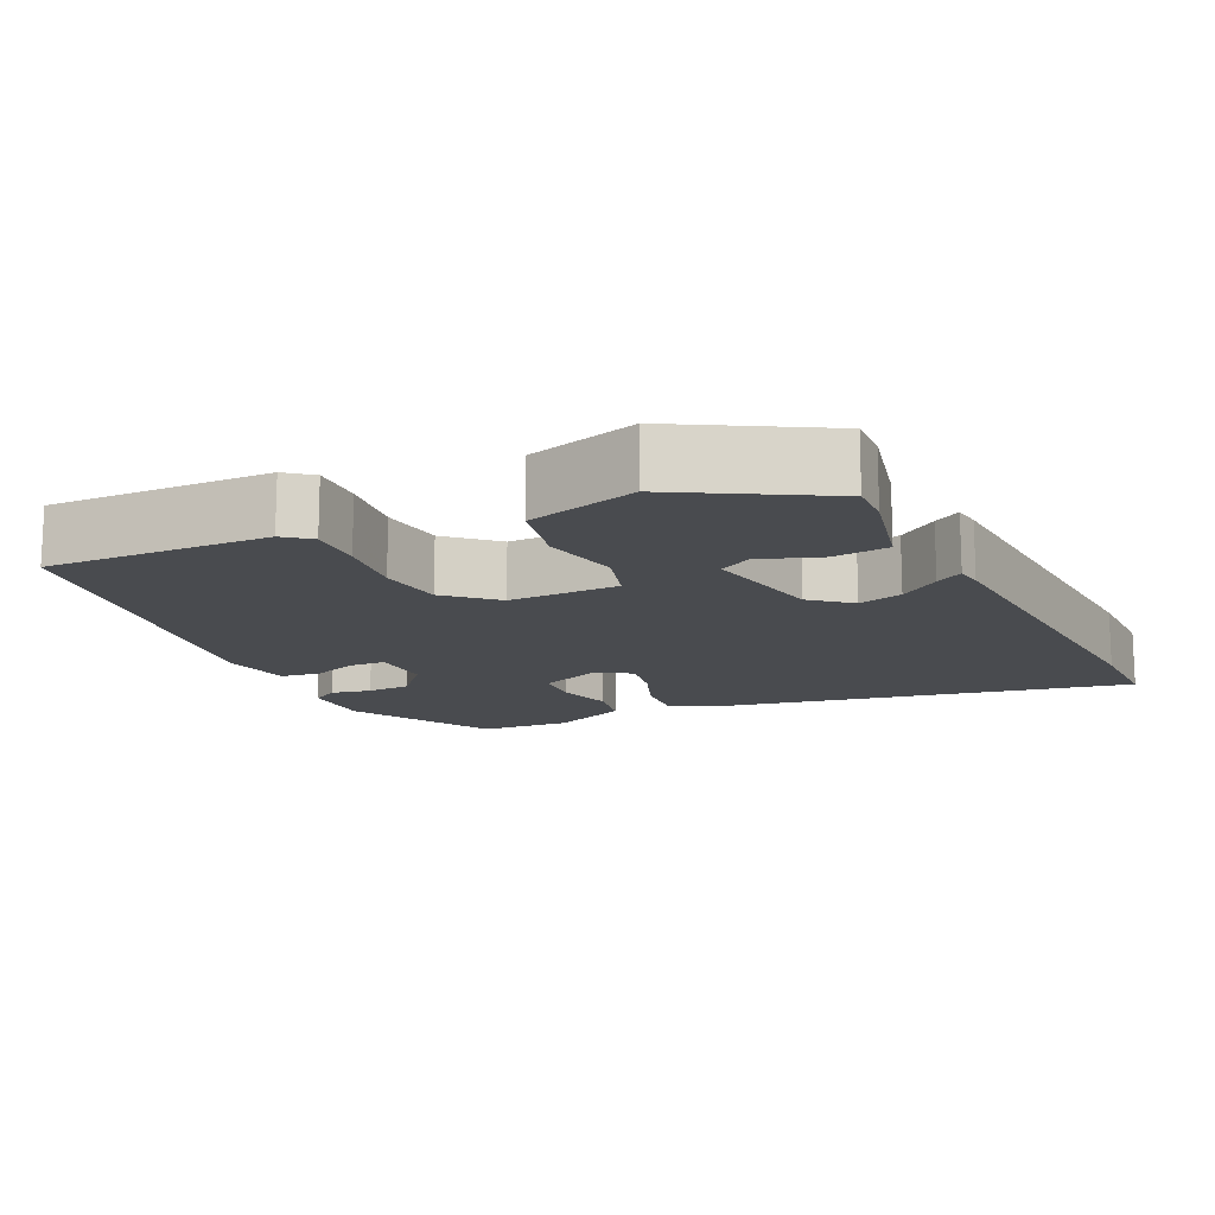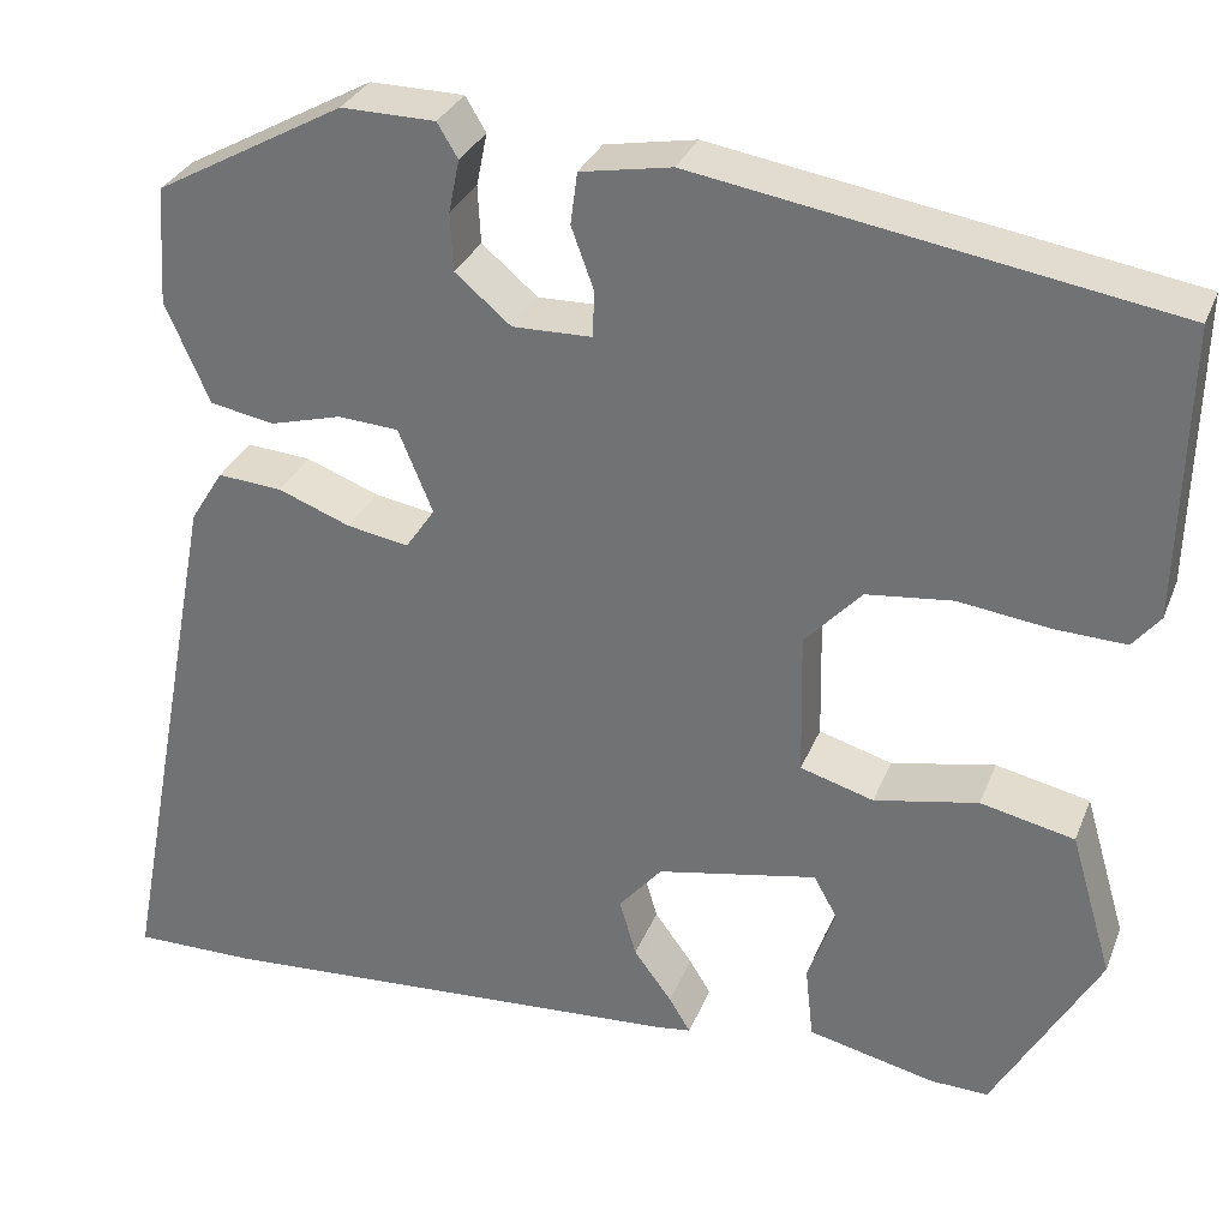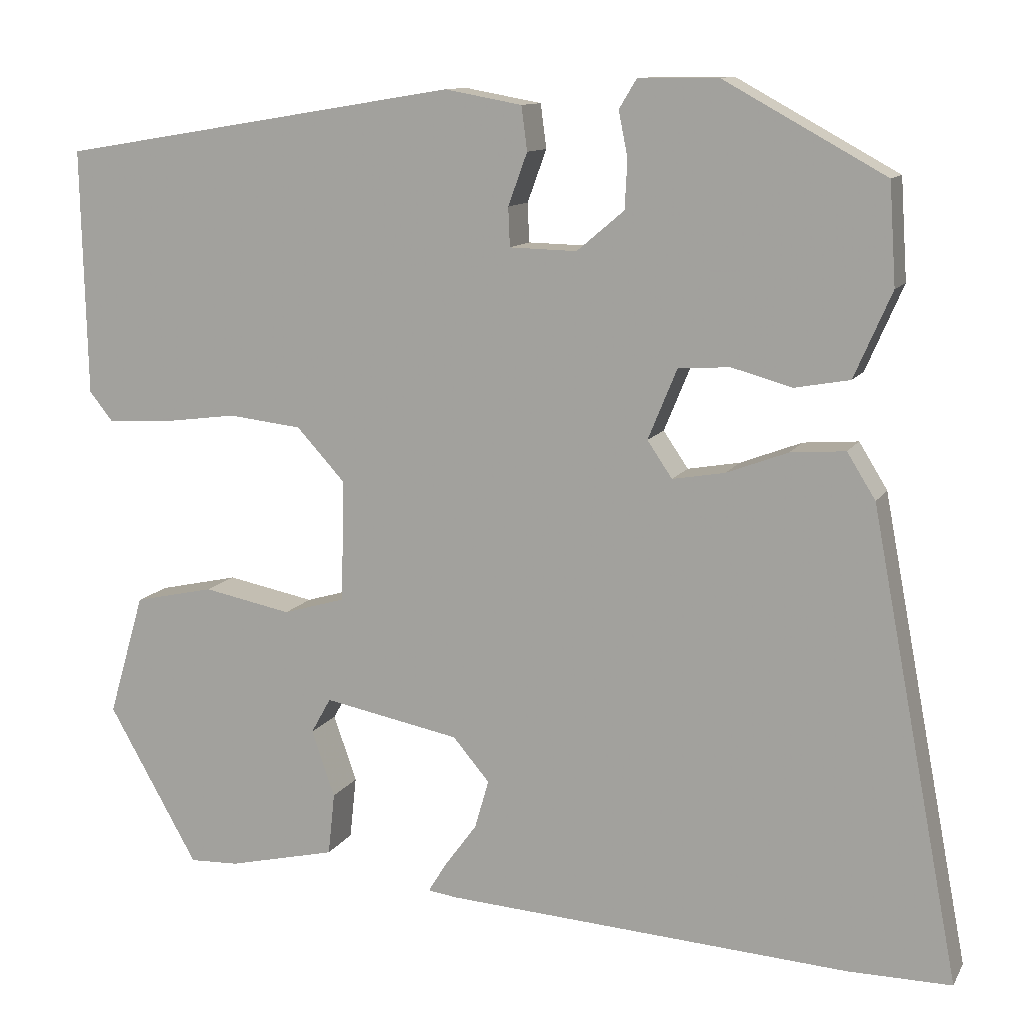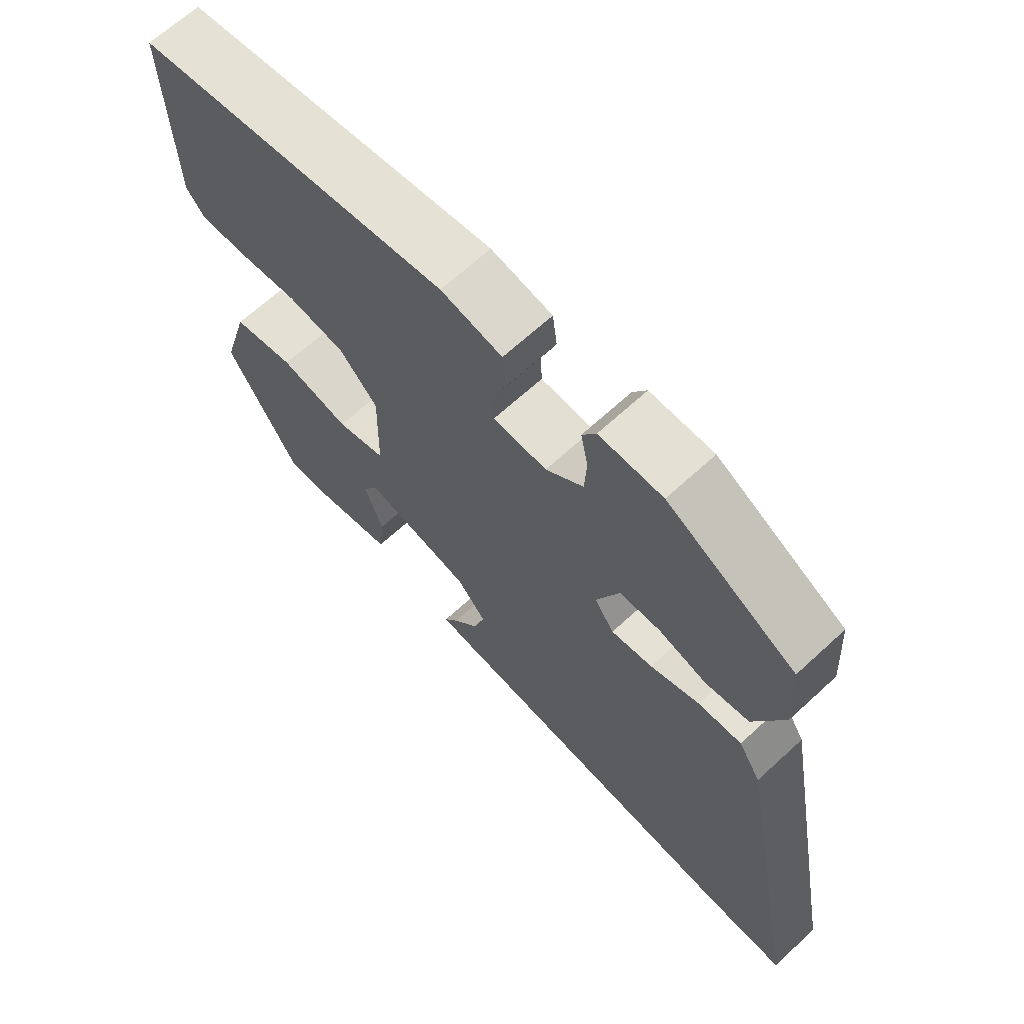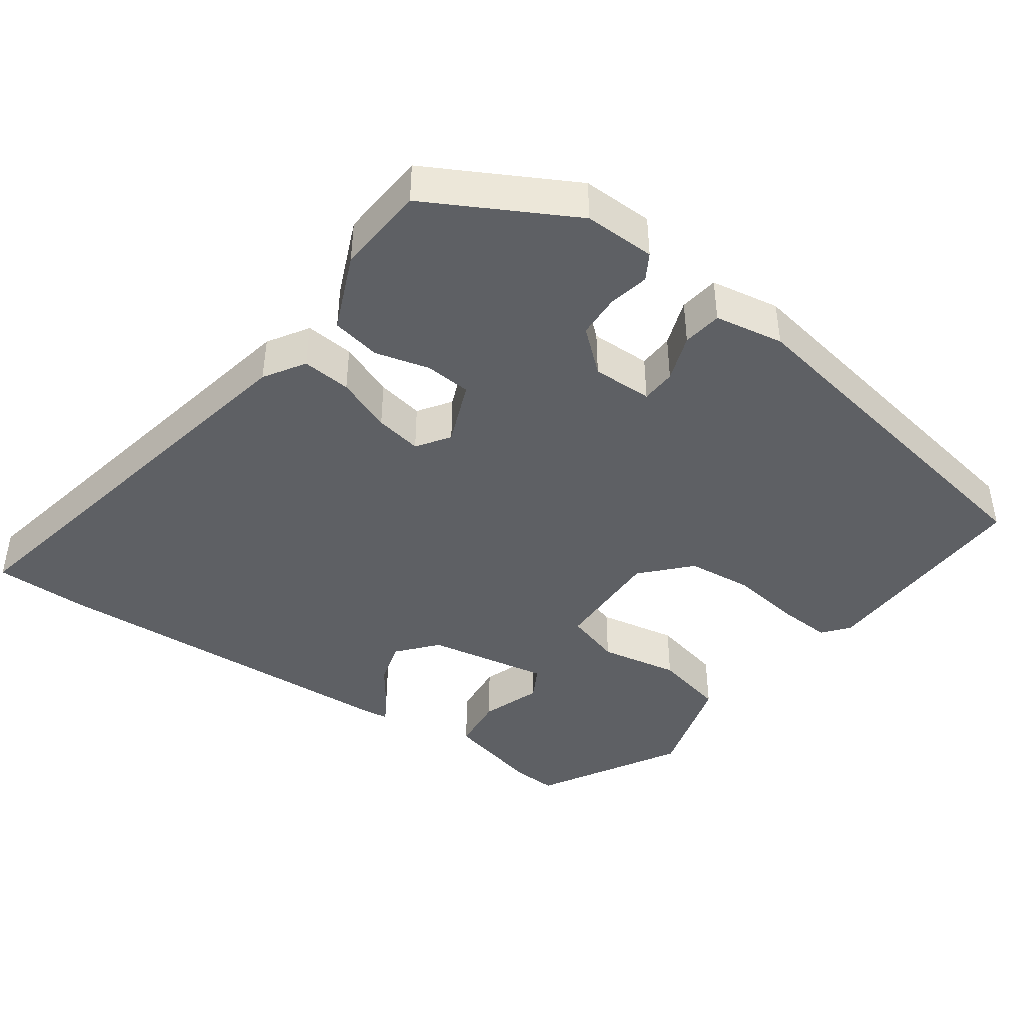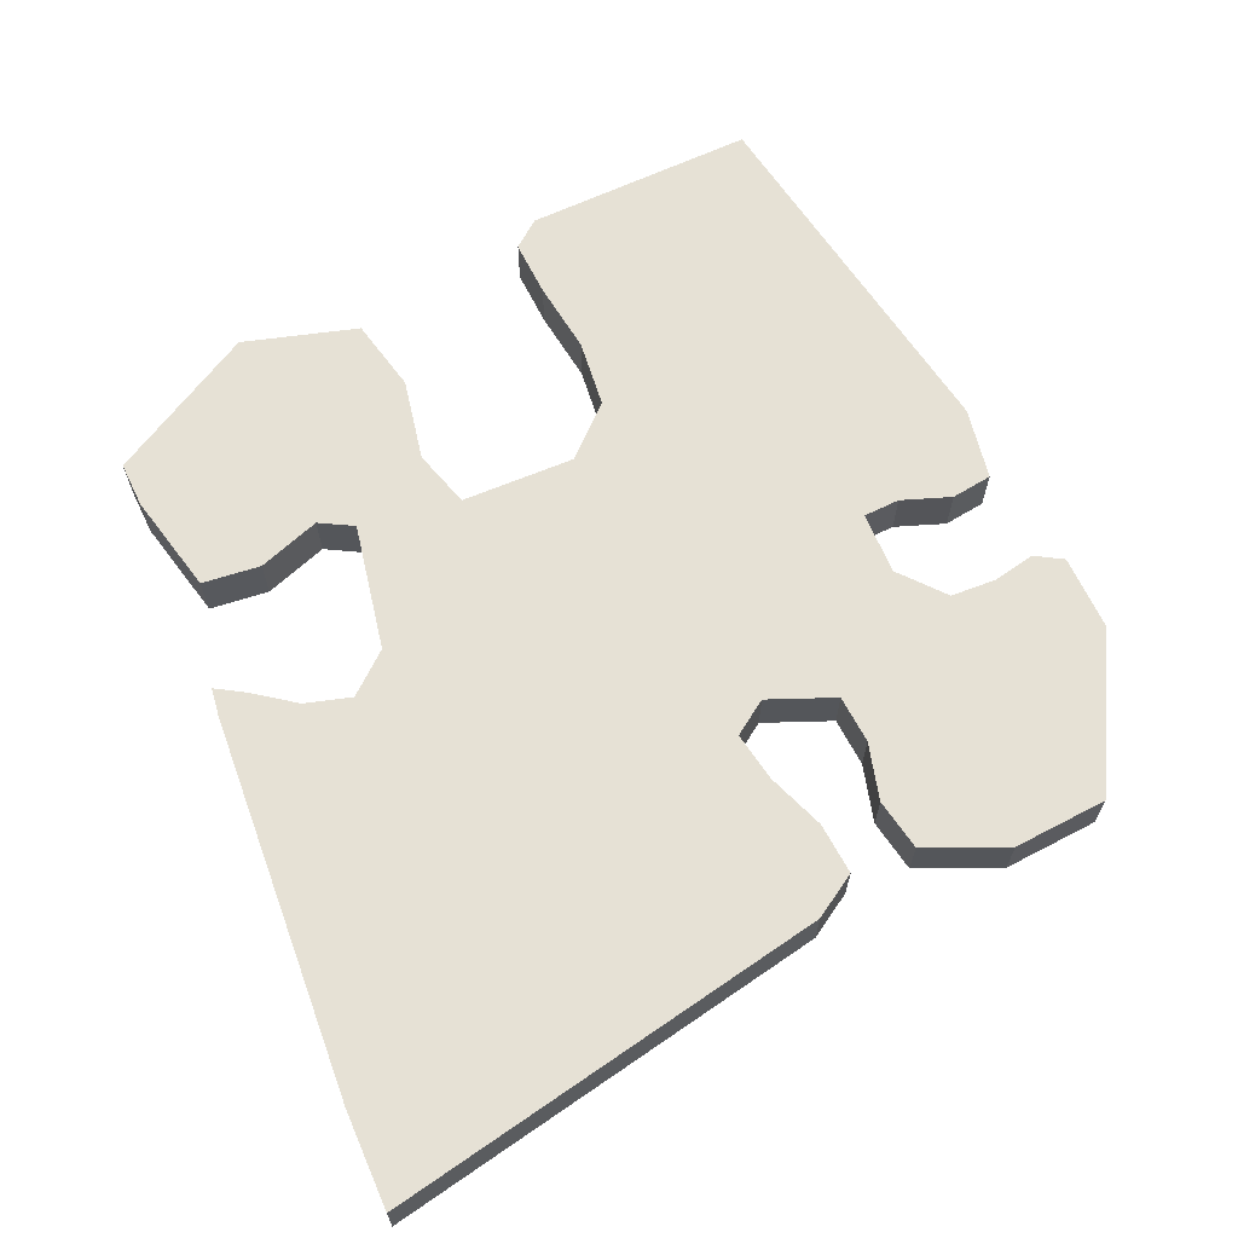
<metadata>
{"format":"obj","ext":"obj","renderer":"f3d","projection":"perspective","resolution":1024,"background":"white","views":[{"elev":-14.2,"azim":115.4,"up":"+Y"},{"elev":30.9,"azim":19.3,"up":"+Z"},{"elev":11.3,"azim":-160.9,"up":"+Z"},{"elev":66.3,"azim":-132.8,"up":"+Z"},{"elev":-43.0,"azim":-36.0,"up":"+Y"},{"elev":64.7,"azim":-114.0,"up":"+Y"}]}
</metadata>
<code>
v 0.387 0.07 -0.461
v 0.328 0.07 -0.459
v 0.198 0.07 -0.429
v 0.19 0.07 -0.354
v 0.218 0.07 -0.274
v 0.194 0.07 -0.231
v 0.03 0.07 -0.263
v -0.014 0.07 -0.315
v 0.003 0.07 -0.374
v 0.042 0.07 -0.427
v 0.064 0.07 -0.463
v 0.028 0.07 -0.468
v -0.46 0.07 -0.5
v -0.584 0.07 -0.501
v -0.477 0.07 0.062
v -0.443 0.07 0.117
v -0.377 0.07 0.112
v -0.303 0.07 0.084
v -0.24 0.07 0.073
v -0.21 0.07 0.117
v -0.245 0.07 0.202
v -0.307 0.07 0.206
v -0.38 0.07 0.186
v -0.446 0.07 0.198
v -0.491 0.07 0.301
v -0.483 0.07 0.422
v -0.289 0.07 0.529
v -0.193 0.07 0.528
v -0.172 0.07 0.493
v -0.183 0.07 0.439
v -0.18 0.07 0.38
v -0.123 0.07 0.332
v -0.042 0.07 0.334
v -0.04 0.07 0.381
v -0.063 0.07 0.444
v -0.056 0.07 0.497
v 0.037 0.07 0.514
v 0.519 0.07 0.435
v 0.512 0.07 0.138
v 0.484 0.07 0.103
v 0.411 0.07 0.106
v 0.318 0.07 0.118
v 0.23 0.07 0.108
v 0.172 0.07 0.045
v 0.175 0.07 -0.102
v 0.25 0.07 -0.124
v 0.356 0.07 -0.103
v 0.452 0.07 -0.124
v 0.495 0.07 -0.271
v 0.387 0 -0.461
v 0.328 0 -0.459
v 0.198 0 -0.429
v 0.19 0 -0.354
v 0.218 0 -0.274
v 0.194 0 -0.231
v 0.03 0 -0.263
v -0.014 0 -0.315
v 0.003 0 -0.374
v 0.042 0 -0.427
v 0.064 0 -0.463
v 0.028 0 -0.468
v -0.46 0 -0.5
v -0.584 0 -0.501
v -0.477 0 0.062
v -0.443 0 0.117
v -0.377 0 0.112
v -0.303 0 0.084
v -0.24 0 0.073
v -0.21 0 0.117
v -0.245 0 0.202
v -0.307 0 0.206
v -0.38 0 0.186
v -0.446 0 0.198
v -0.491 0 0.301
v -0.483 0 0.422
v -0.289 0 0.529
v -0.193 0 0.528
v -0.172 0 0.493
v -0.183 0 0.439
v -0.18 0 0.38
v -0.123 0 0.332
v -0.042 0 0.334
v -0.04 0 0.381
v -0.063 0 0.444
v -0.056 0 0.497
v 0.037 0 0.514
v 0.519 0 0.435
v 0.512 0 0.138
v 0.484 0 0.103
v 0.411 0 0.106
v 0.318 0 0.118
v 0.23 0 0.108
v 0.172 0 0.045
v 0.175 0 -0.102
v 0.25 0 -0.124
v 0.356 0 -0.103
v 0.452 0 -0.124
v 0.495 0 -0.271
f 1 2 3
f 49 1 3
f 48 49 3
f 47 48 3
f 46 47 3
f 40 41 42
f 39 40 42
f 38 39 42
f 37 38 42
f 36 37 42
f 35 36 42
f 34 35 42
f 33 34 42 43
f 32 33 43 44
f 28 29 30
f 27 28 30
f 26 27 30
f 25 26 30
f 24 25 30
f 23 24 30
f 22 23 30
f 21 22 30 31
f 32 44 45
f 31 32 45
f 21 31 45
f 20 21 45
f 15 16 17
f 14 15 17
f 13 14 17
f 12 13 17
f 11 12 17
f 10 11 17
f 9 10 17
f 8 9 17 18
f 7 8 18 19
f 3 4 5
f 46 3 5
f 45 46 5 6
f 19 20 45
f 7 19 45
f 6 7 45
f 52 51 50
f 52 50 98
f 52 98 97
f 52 97 96
f 52 96 95
f 91 90 89
f 91 89 88
f 91 88 87
f 91 87 86
f 91 86 85
f 91 85 84
f 91 84 83
f 92 91 83 82
f 93 92 82 81
f 79 78 77
f 79 77 76
f 79 76 75
f 79 75 74
f 79 74 73
f 79 73 72
f 79 72 71
f 80 79 71 70
f 94 93 81
f 94 81 80
f 94 80 70
f 94 70 69
f 66 65 64
f 66 64 63
f 66 63 62
f 66 62 61
f 66 61 60
f 66 60 59
f 66 59 58
f 67 66 58 57
f 68 67 57 56
f 54 53 52
f 54 52 95
f 55 54 95 94
f 94 69 68
f 94 68 56
f 94 56 55
f 1 50 51 2
f 2 51 52 3
f 3 52 53 4
f 4 53 54 5
f 5 54 55 6
f 6 55 56 7
f 7 56 57 8
f 8 57 58 9
f 9 58 59 10
f 10 59 60 11
f 11 60 61 12
f 12 61 62 13
f 13 62 63 14
f 14 63 64 15
f 15 64 65 16
f 16 65 66 17
f 17 66 67 18
f 18 67 68 19
f 19 68 69 20
f 20 69 70 21
f 21 70 71 22
f 22 71 72 23
f 23 72 73 24
f 24 73 74 25
f 25 74 75 26
f 26 75 76 27
f 27 76 77 28
f 28 77 78 29
f 29 78 79 30
f 30 79 80 31
f 31 80 81 32
f 32 81 82 33
f 33 82 83 34
f 34 83 84 35
f 35 84 85 36
f 36 85 86 37
f 37 86 87 38
f 38 87 88 39
f 39 88 89 40
f 40 89 90 41
f 41 90 91 42
f 42 91 92 43
f 43 92 93 44
f 44 93 94 45
f 45 94 95 46
f 46 95 96 47
f 47 96 97 48
f 48 97 98 49
f 49 98 50 1

</code>
